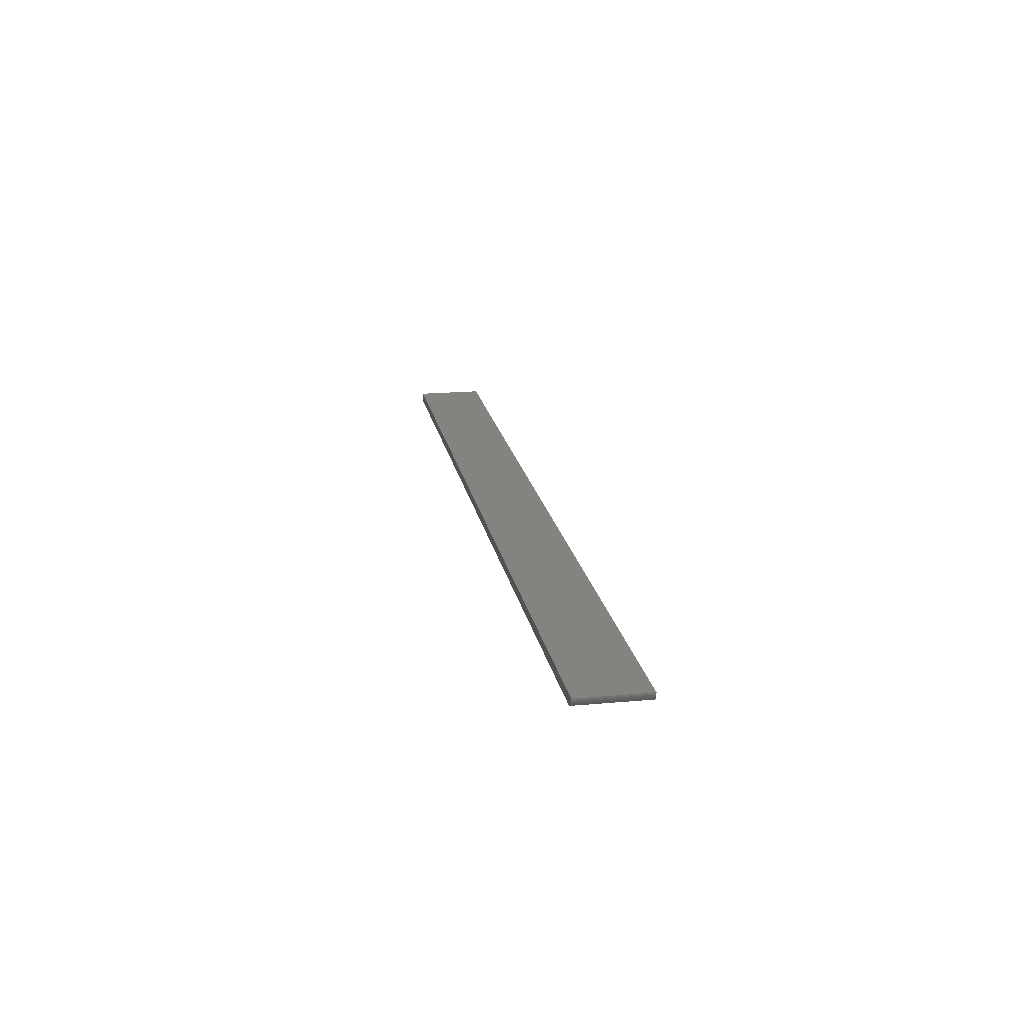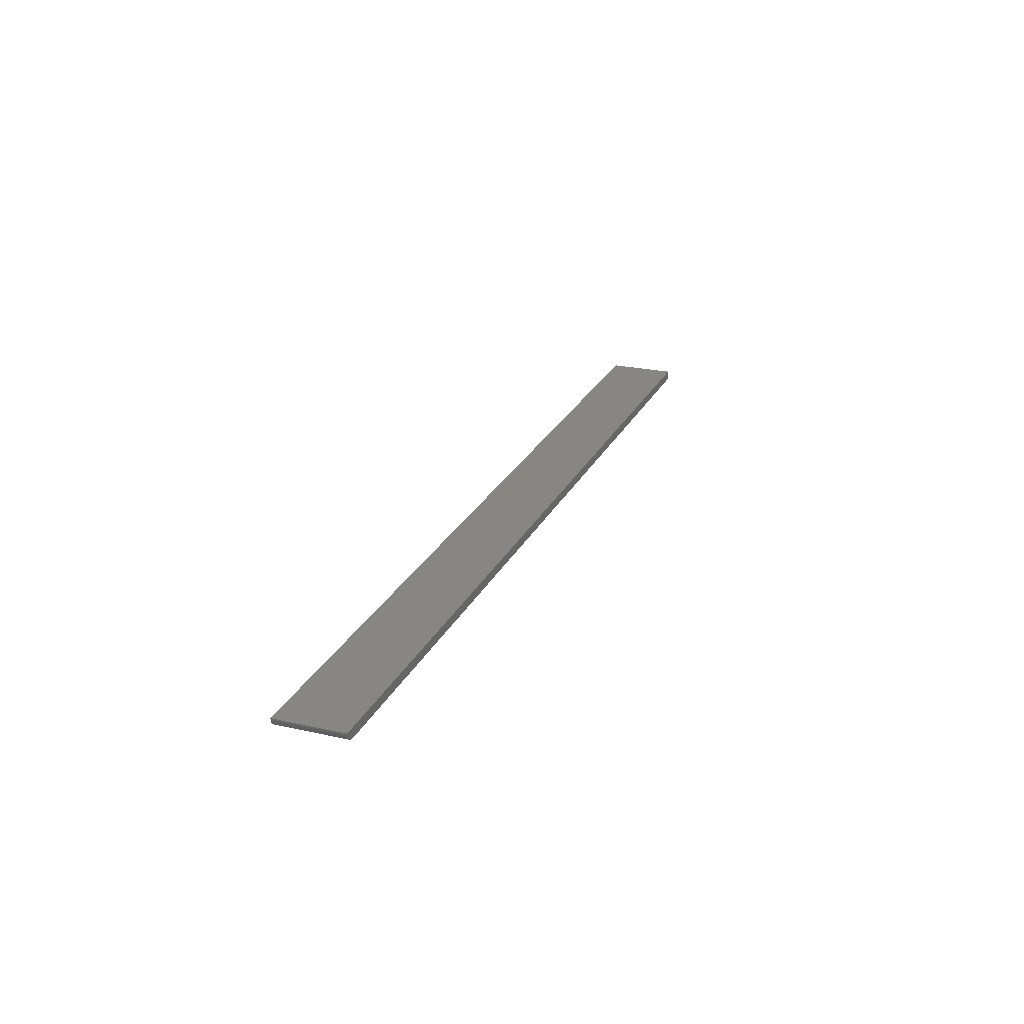
<metadata>
{"format":"stl","ext":"stl","renderer":"f3d","projection":"perspective","resolution":1024,"background":"white","views":[{"elev":18.9,"azim":80.1,"up":"+Y"},{"elev":23.9,"azim":110.6,"up":"+Y"}]}
</metadata>
<code>
# stl→obj: 22 verts, 40 faces
v -0.75 -0.01562 -0.1094
v 0.7344 -0.01562 -0.1094
v -0.75 -0.01562 0.001151
v 0.7344 -0.01562 0.001151
v 0.7374 -0.01532 0.001151
v 0.7404 -0.01444 0.001151
v -0.75 6.135e-18 0.001151
v 0.7431 -0.01299 0.001151
v 0.7454 -0.01105 0.001151
v 0.7474 -0.008681 0.001151
v 0.7488 -0.005979 0.001151
v 0.7497 -0.003048 0.001151
v 0.75 1.727e-16 0.001151
v -0.75 0 -0.1094
v 0.7374 -0.01532 -0.1094
v 0.7488 -0.005979 -0.1094
v 0.7474 -0.008681 -0.1094
v 0.7454 -0.01105 -0.1094
v 0.7431 -0.01299 -0.1094
v 0.7404 -0.01444 -0.1094
v 0.75 1.665e-16 -0.1094
v 0.7497 -0.003048 -0.1094
f 1 2 3
f 3 2 4
f 4 5 6
f 7 3 4
f 7 4 6
f 7 6 8
f 7 8 9
f 7 9 10
f 7 10 11
f 7 11 12
f 7 12 13
f 2 1 14
f 15 16 17
f 15 17 18
f 15 18 19
f 15 19 20
f 21 22 16
f 21 16 15
f 21 15 2
f 21 2 14
f 14 7 21
f 21 7 13
f 21 13 22
f 22 13 12
f 22 12 16
f 16 12 11
f 16 11 17
f 17 11 10
f 17 10 18
f 18 10 9
f 18 9 19
f 19 9 8
f 19 8 20
f 20 8 6
f 20 6 15
f 15 6 5
f 15 5 2
f 2 5 4
f 3 7 1
f 1 7 14

</code>
